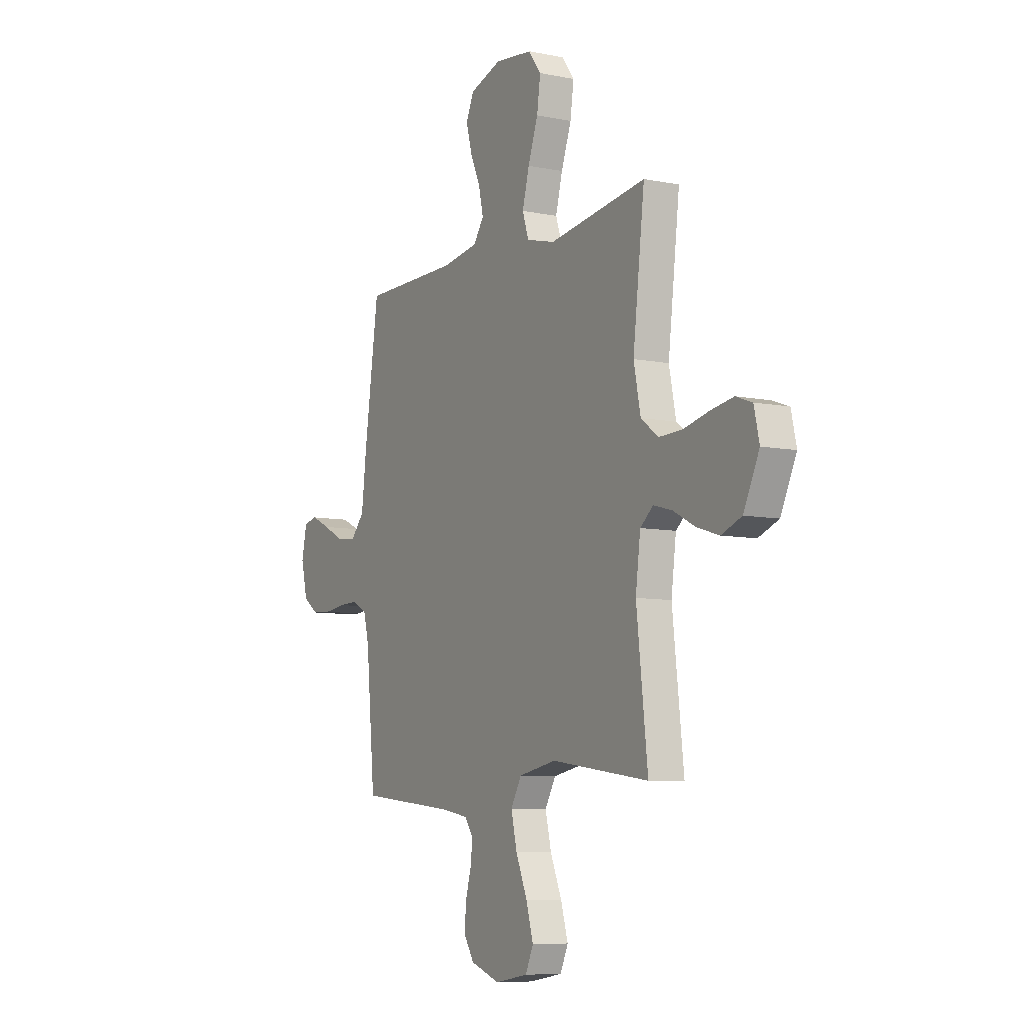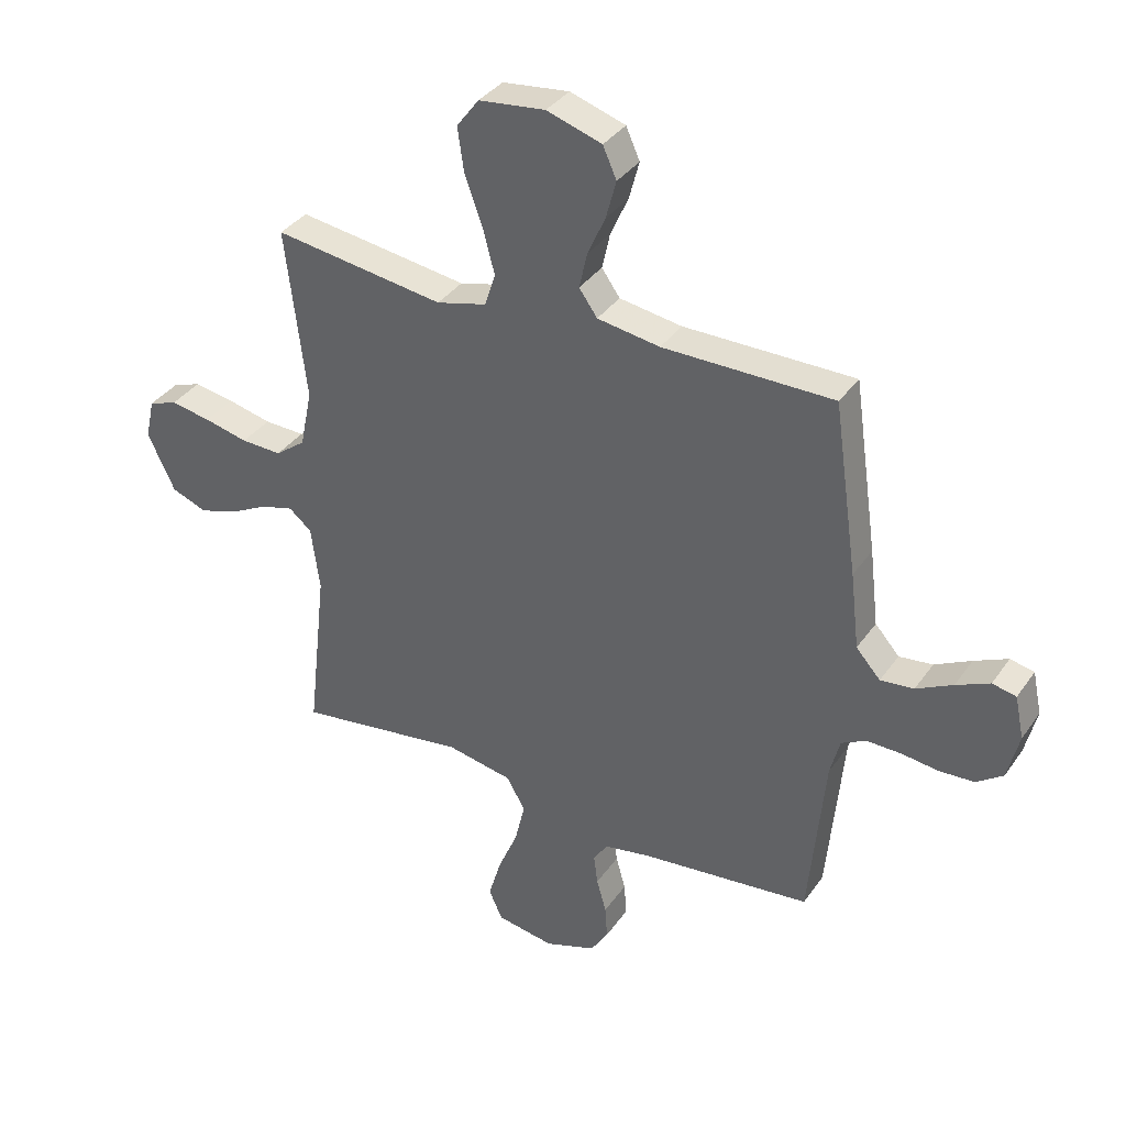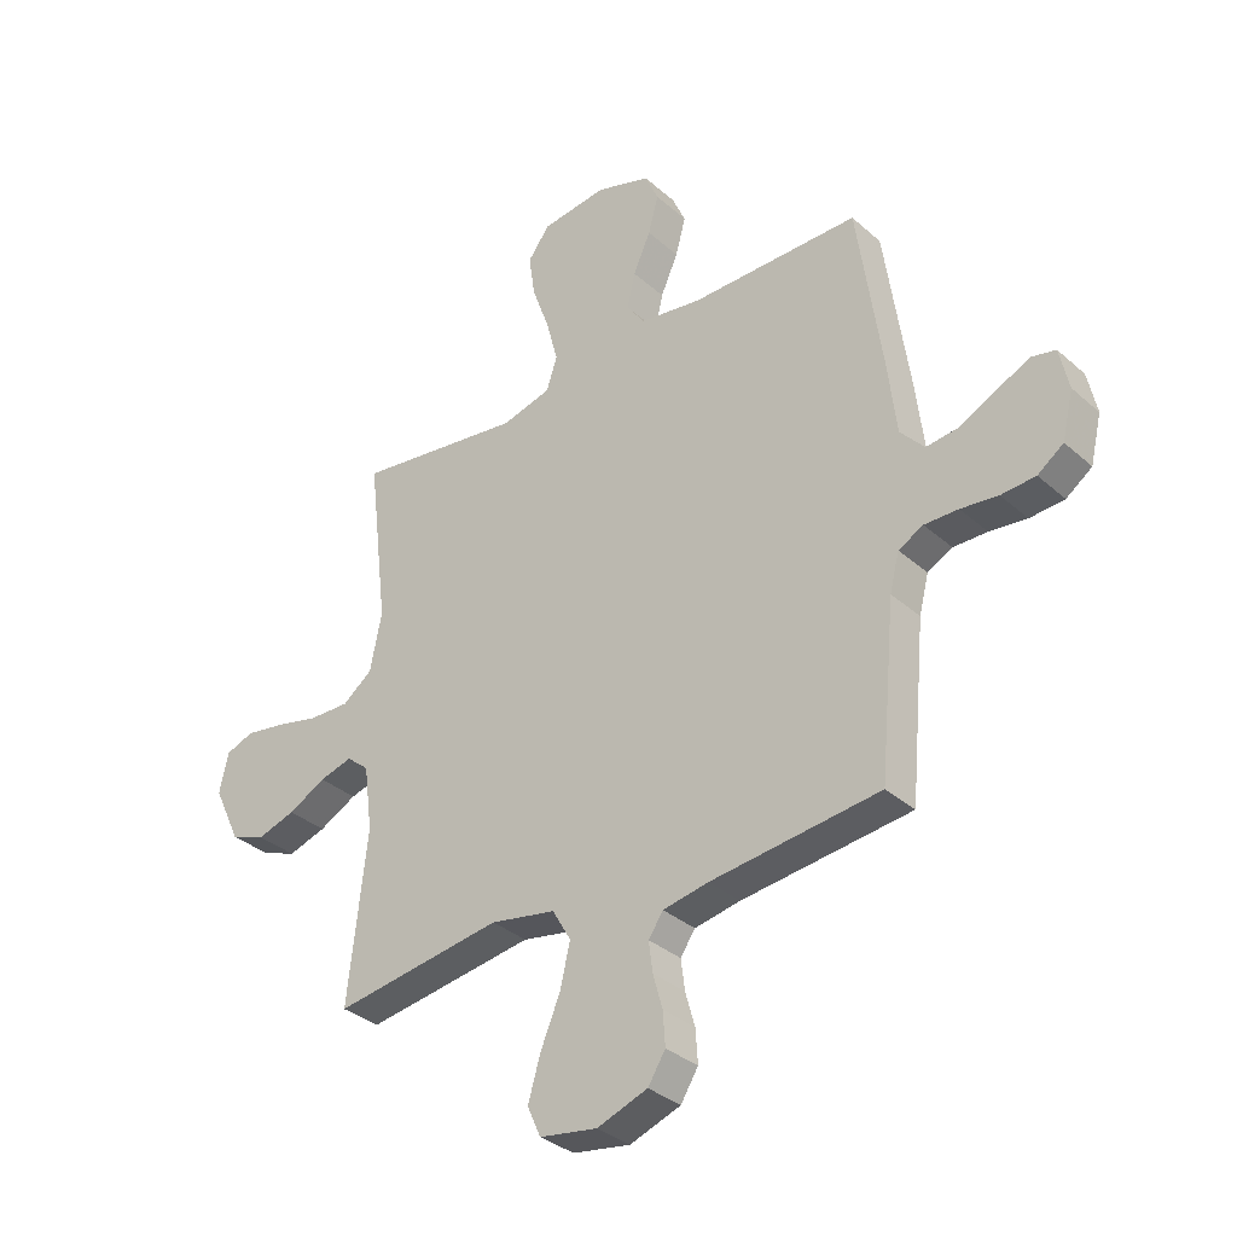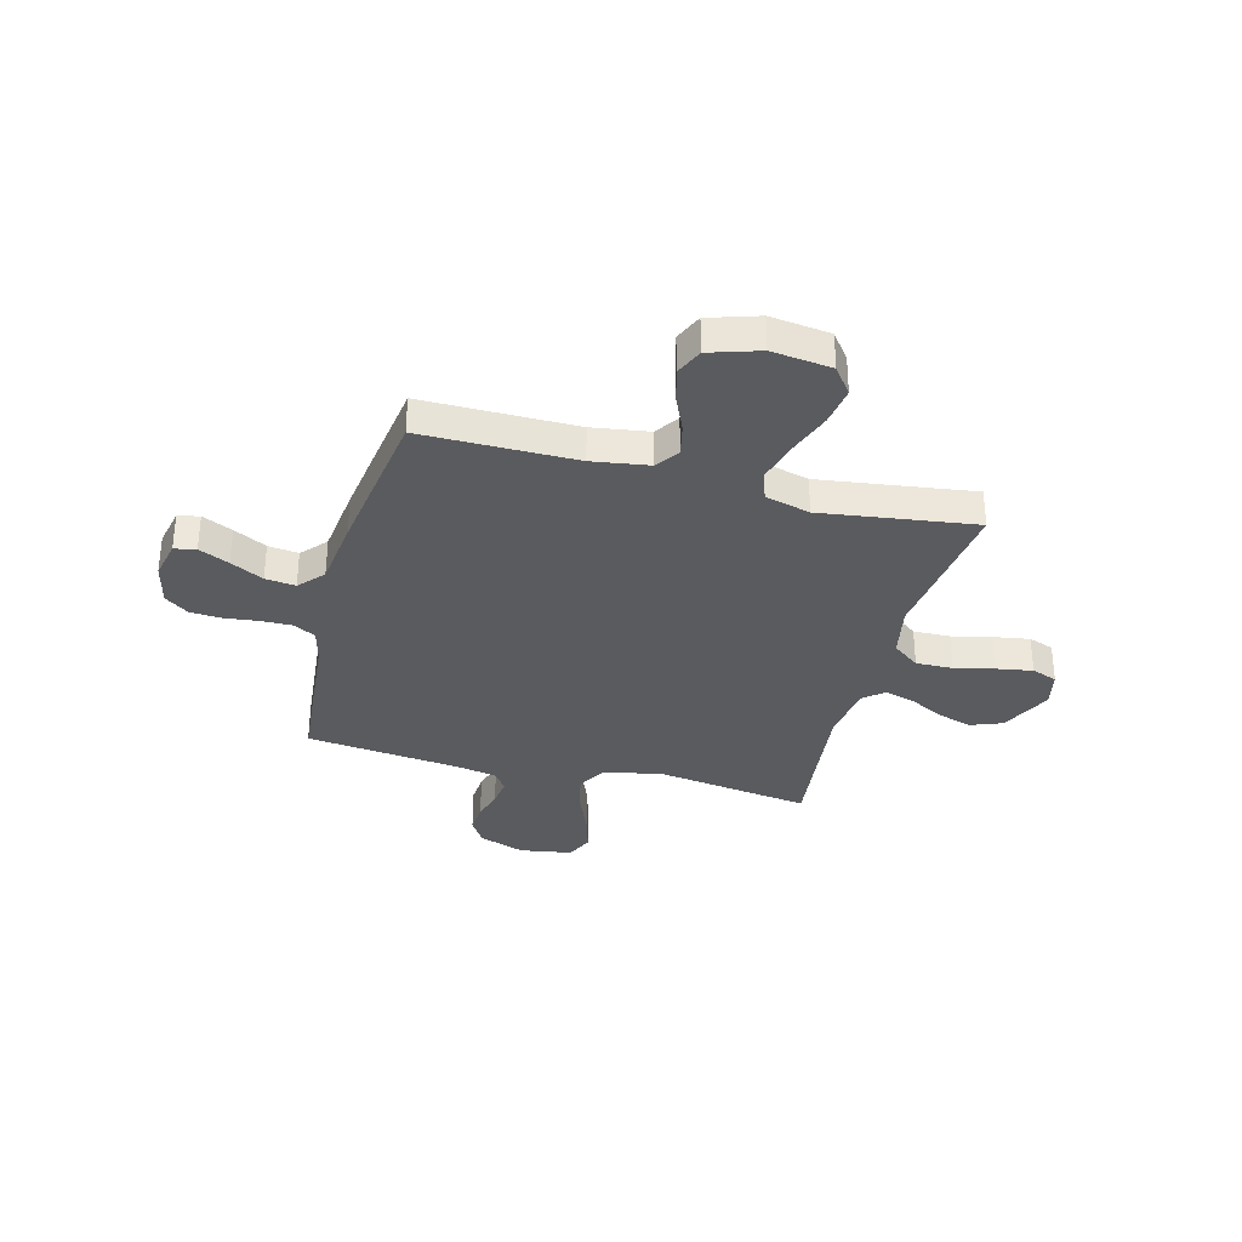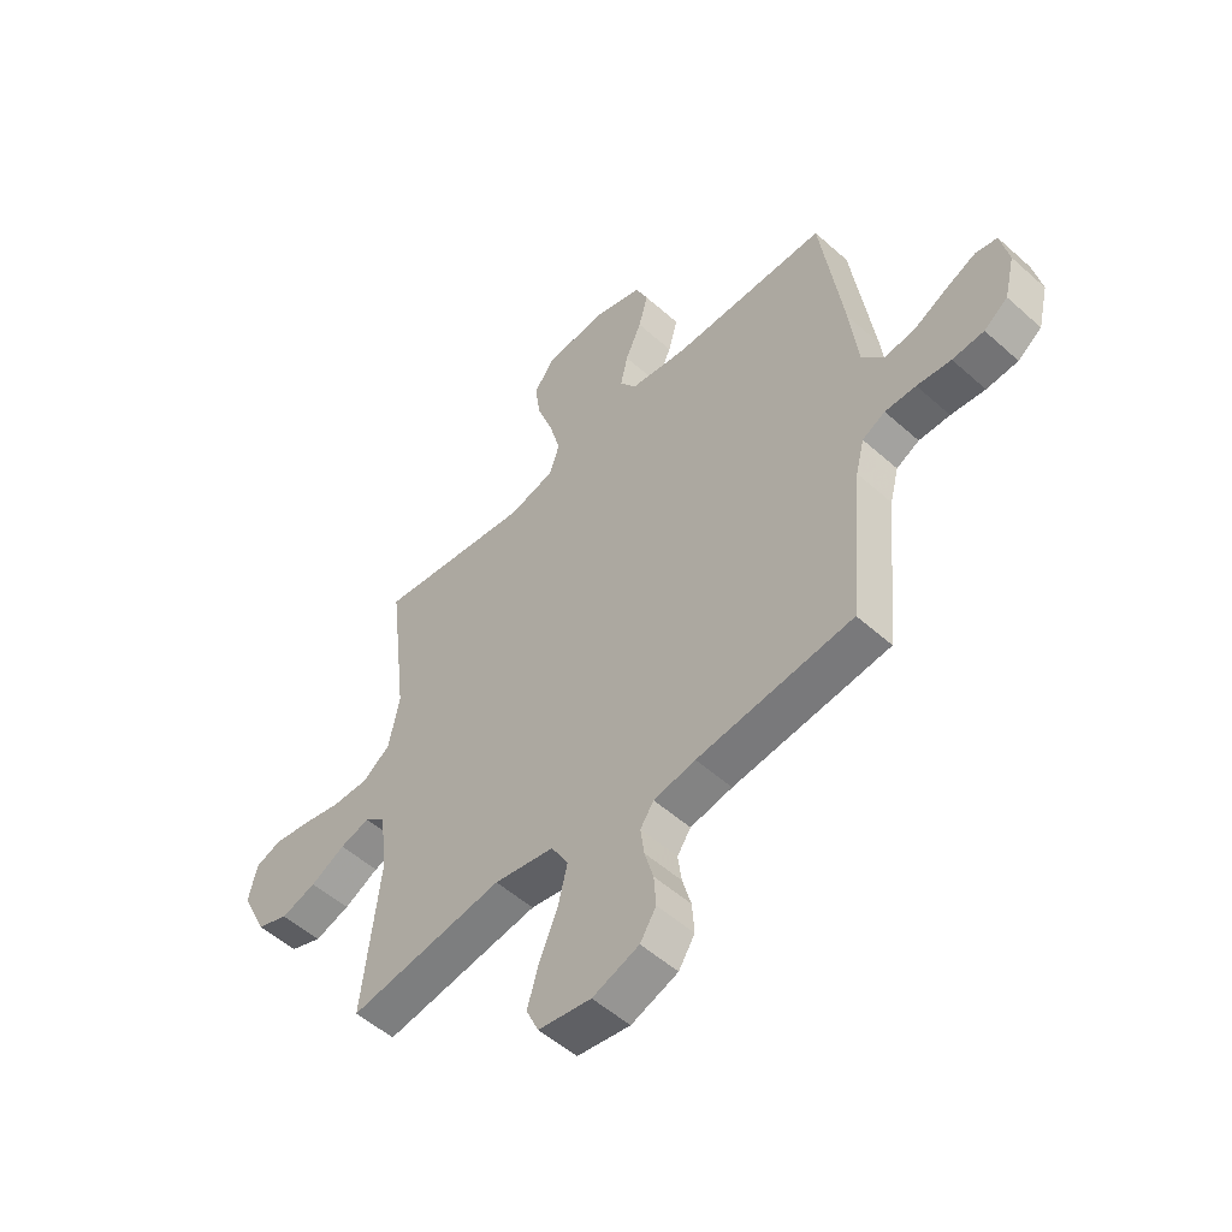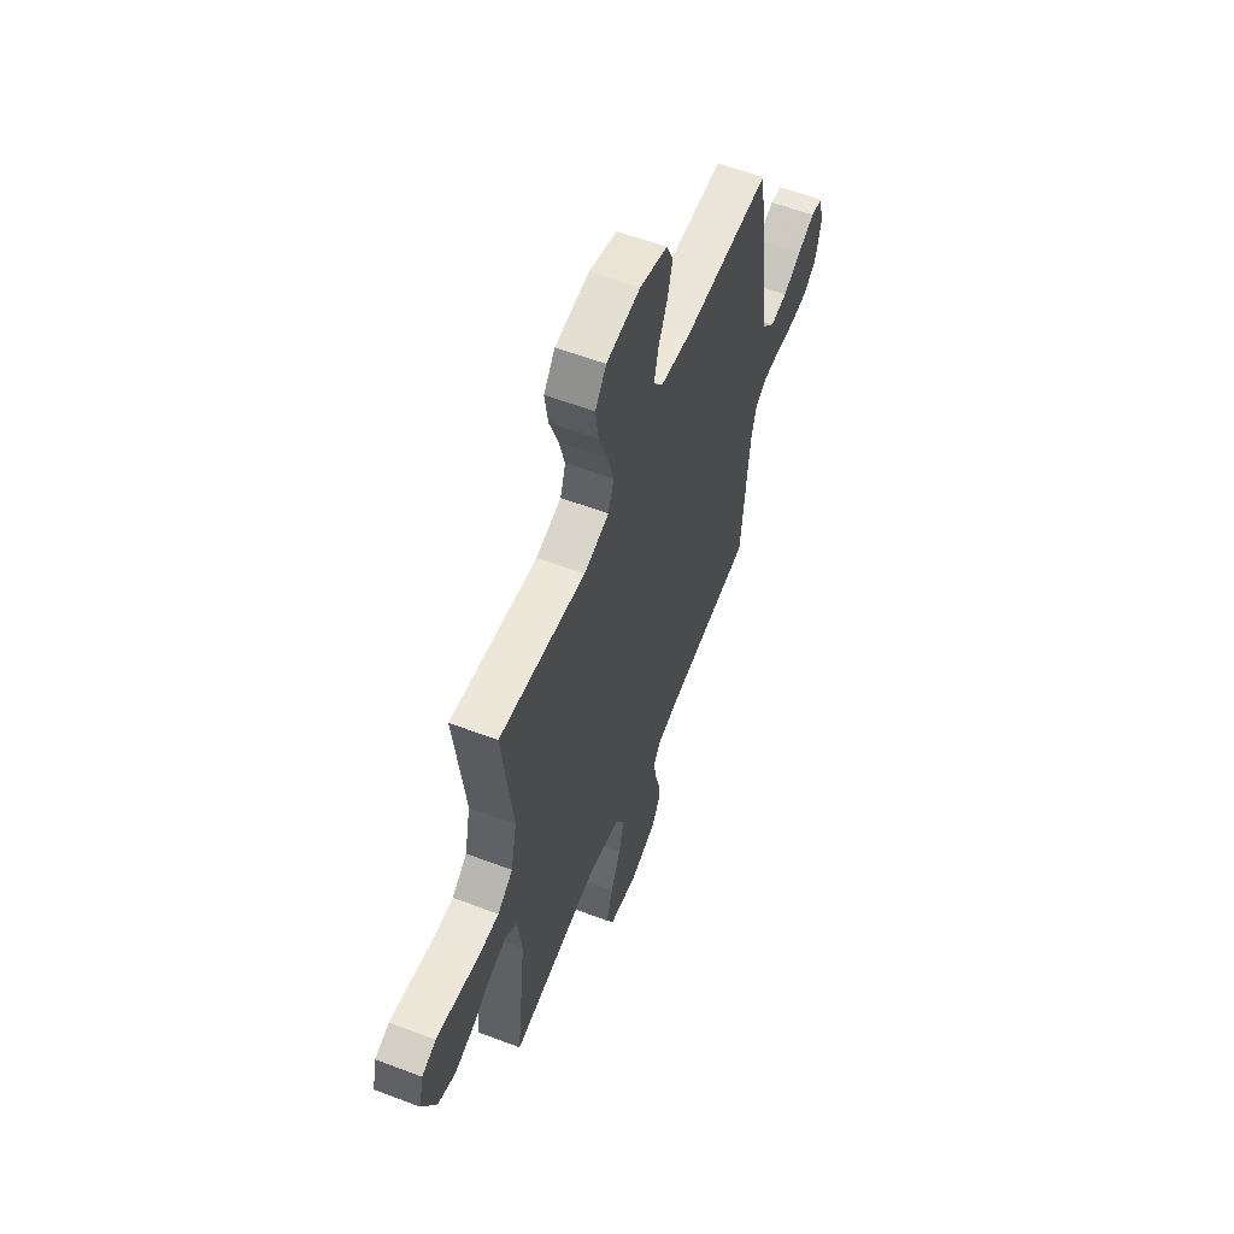
<metadata>
{"format":"obj","ext":"obj","renderer":"f3d","projection":"perspective","resolution":1024,"background":"white","views":[{"elev":-8.0,"azim":60.5,"up":"+Z"},{"elev":36.0,"azim":-149.6,"up":"+Z"},{"elev":-33.9,"azim":-139.8,"up":"+Z"},{"elev":-33.3,"azim":-14.9,"up":"+Y"},{"elev":-53.0,"azim":-133.7,"up":"+Z"},{"elev":58.8,"azim":111.4,"up":"+Z"}]}
</metadata>
<code>
v -0.5 0.07 0.5
v -0.2 0.07 0.5
v -0.09 0.07 0.517
v -0.058 0.07 0.562
v -0.072 0.07 0.625
v -0.103 0.07 0.694
v -0.121 0.07 0.761
v -0.097 0.07 0.815
v 0 0.07 0.846
v 0.117 0.07 0.832
v 0.156 0.07 0.78
v 0.145 0.07 0.704
v 0.114 0.07 0.618
v 0.093 0.07 0.539
v 0.112 0.07 0.481
v 0.2 0.07 0.458
v 0.5 0.07 0.5
v 0.464 0.07 0.2
v 0.485 0.07 0.097
v 0.538 0.07 0.057
v 0.61 0.07 0.059
v 0.687 0.07 0.077
v 0.758 0.07 0.089
v 0.808 0.07 0.071
v 0.824 0.07 0
v 0.776 0.07 -0.101
v 0.714 0.07 -0.125
v 0.646 0.07 -0.104
v 0.579 0.07 -0.069
v 0.521 0.07 -0.053
v 0.481 0.07 -0.086
v 0.466 0.07 -0.2
v 0.5 0.07 -0.5
v 0.2 0.07 -0.457
v 0.084 0.07 -0.479
v 0.051 0.07 -0.536
v 0.069 0.07 -0.612
v 0.104 0.07 -0.695
v 0.126 0.07 -0.77
v 0.102 0.07 -0.823
v 0 0.07 -0.84
v -0.09 0.07 -0.808
v -0.121 0.07 -0.759
v -0.117 0.07 -0.7
v -0.1 0.07 -0.64
v -0.093 0.07 -0.586
v -0.119 0.07 -0.548
v -0.2 0.07 -0.533
v -0.5 0.07 -0.5
v -0.528 0.07 -0.2
v -0.545 0.07 -0.134
v -0.589 0.07 -0.111
v -0.649 0.07 -0.112
v -0.715 0.07 -0.12
v -0.776 0.07 -0.116
v -0.822 0.07 -0.083
v -0.842 0.07 0
v -0.826 0.07 0.075
v -0.784 0.07 0.084
v -0.725 0.07 0.057
v -0.661 0.07 0.024
v -0.602 0.07 0.017
v -0.559 0.07 0.065
v -0.543 0.07 0.2
v -0.5 0 0.5
v -0.2 0 0.5
v -0.09 0 0.517
v -0.058 0 0.562
v -0.072 0 0.625
v -0.103 0 0.694
v -0.121 0 0.761
v -0.097 0 0.815
v 0 0 0.846
v 0.117 0 0.832
v 0.156 0 0.78
v 0.145 0 0.704
v 0.114 0 0.618
v 0.093 0 0.539
v 0.112 0 0.481
v 0.2 0 0.458
v 0.5 0 0.5
v 0.464 0 0.2
v 0.485 0 0.097
v 0.538 0 0.057
v 0.61 0 0.059
v 0.687 0 0.077
v 0.758 0 0.089
v 0.808 0 0.071
v 0.824 0 0
v 0.776 0 -0.101
v 0.714 0 -0.125
v 0.646 0 -0.104
v 0.579 0 -0.069
v 0.521 0 -0.053
v 0.481 0 -0.086
v 0.466 0 -0.2
v 0.5 0 -0.5
v 0.2 0 -0.457
v 0.084 0 -0.479
v 0.051 0 -0.536
v 0.069 0 -0.612
v 0.104 0 -0.695
v 0.126 0 -0.77
v 0.102 0 -0.823
v 0 0 -0.84
v -0.09 0 -0.808
v -0.121 0 -0.759
v -0.117 0 -0.7
v -0.1 0 -0.64
v -0.093 0 -0.586
v -0.119 0 -0.548
v -0.2 0 -0.533
v -0.5 0 -0.5
v -0.528 0 -0.2
v -0.545 0 -0.134
v -0.589 0 -0.111
v -0.649 0 -0.112
v -0.715 0 -0.12
v -0.776 0 -0.116
v -0.822 0 -0.083
v -0.842 0 0
v -0.826 0 0.075
v -0.784 0 0.084
v -0.725 0 0.057
v -0.661 0 0.024
v -0.602 0 0.017
v -0.559 0 0.065
v -0.543 0 0.2
f 63 64 1 2
f 58 59 60 61
f 56 57 58 61
f 56 61 62
f 53 54 55 56
f 52 53 56 62
f 51 52 62 63
f 48 49 50
f 47 48 50 51
f 42 43 44 45
f 42 45 46
f 41 42 46
f 40 41 46
f 37 38 39 40
f 36 37 40 46
f 35 36 46 47
f 32 33 34
f 31 32 34 35
f 26 27 28 29
f 26 29 30
f 25 26 30
f 24 25 30
f 21 22 23 24
f 21 24 30
f 20 21 30 31
f 16 17 18
f 15 16 18 19
f 10 11 12 13
f 10 13 14
f 9 10 14
f 8 9 14
f 5 6 7 8
f 4 5 8 14
f 3 4 14 15
f 19 20 31 35
f 35 47 51 63
f 15 19 35 63
f 2 3 15 63
f 66 65 128 127
f 125 124 123 122
f 125 122 121 120
f 126 125 120
f 120 119 118 117
f 126 120 117 116
f 127 126 116 115
f 114 113 112
f 115 114 112 111
f 109 108 107 106
f 110 109 106
f 110 106 105
f 110 105 104
f 104 103 102 101
f 110 104 101 100
f 111 110 100 99
f 98 97 96
f 99 98 96 95
f 93 92 91 90
f 94 93 90
f 94 90 89
f 94 89 88
f 88 87 86 85
f 94 88 85
f 95 94 85 84
f 82 81 80
f 83 82 80 79
f 77 76 75 74
f 78 77 74
f 78 74 73
f 78 73 72
f 72 71 70 69
f 78 72 69 68
f 79 78 68 67
f 99 95 84 83
f 127 115 111 99
f 127 99 83 79
f 127 79 67 66
f 1 65 66 2
f 2 66 67 3
f 3 67 68 4
f 4 68 69 5
f 5 69 70 6
f 6 70 71 7
f 7 71 72 8
f 8 72 73 9
f 9 73 74 10
f 10 74 75 11
f 11 75 76 12
f 12 76 77 13
f 13 77 78 14
f 14 78 79 15
f 15 79 80 16
f 16 80 81 17
f 17 81 82 18
f 18 82 83 19
f 19 83 84 20
f 20 84 85 21
f 21 85 86 22
f 22 86 87 23
f 23 87 88 24
f 24 88 89 25
f 25 89 90 26
f 26 90 91 27
f 27 91 92 28
f 28 92 93 29
f 29 93 94 30
f 30 94 95 31
f 31 95 96 32
f 32 96 97 33
f 33 97 98 34
f 34 98 99 35
f 35 99 100 36
f 36 100 101 37
f 37 101 102 38
f 38 102 103 39
f 39 103 104 40
f 40 104 105 41
f 41 105 106 42
f 42 106 107 43
f 43 107 108 44
f 44 108 109 45
f 45 109 110 46
f 46 110 111 47
f 47 111 112 48
f 48 112 113 49
f 49 113 114 50
f 50 114 115 51
f 51 115 116 52
f 52 116 117 53
f 53 117 118 54
f 54 118 119 55
f 55 119 120 56
f 56 120 121 57
f 57 121 122 58
f 58 122 123 59
f 59 123 124 60
f 60 124 125 61
f 61 125 126 62
f 62 126 127 63
f 63 127 128 64
f 64 128 65 1

</code>
